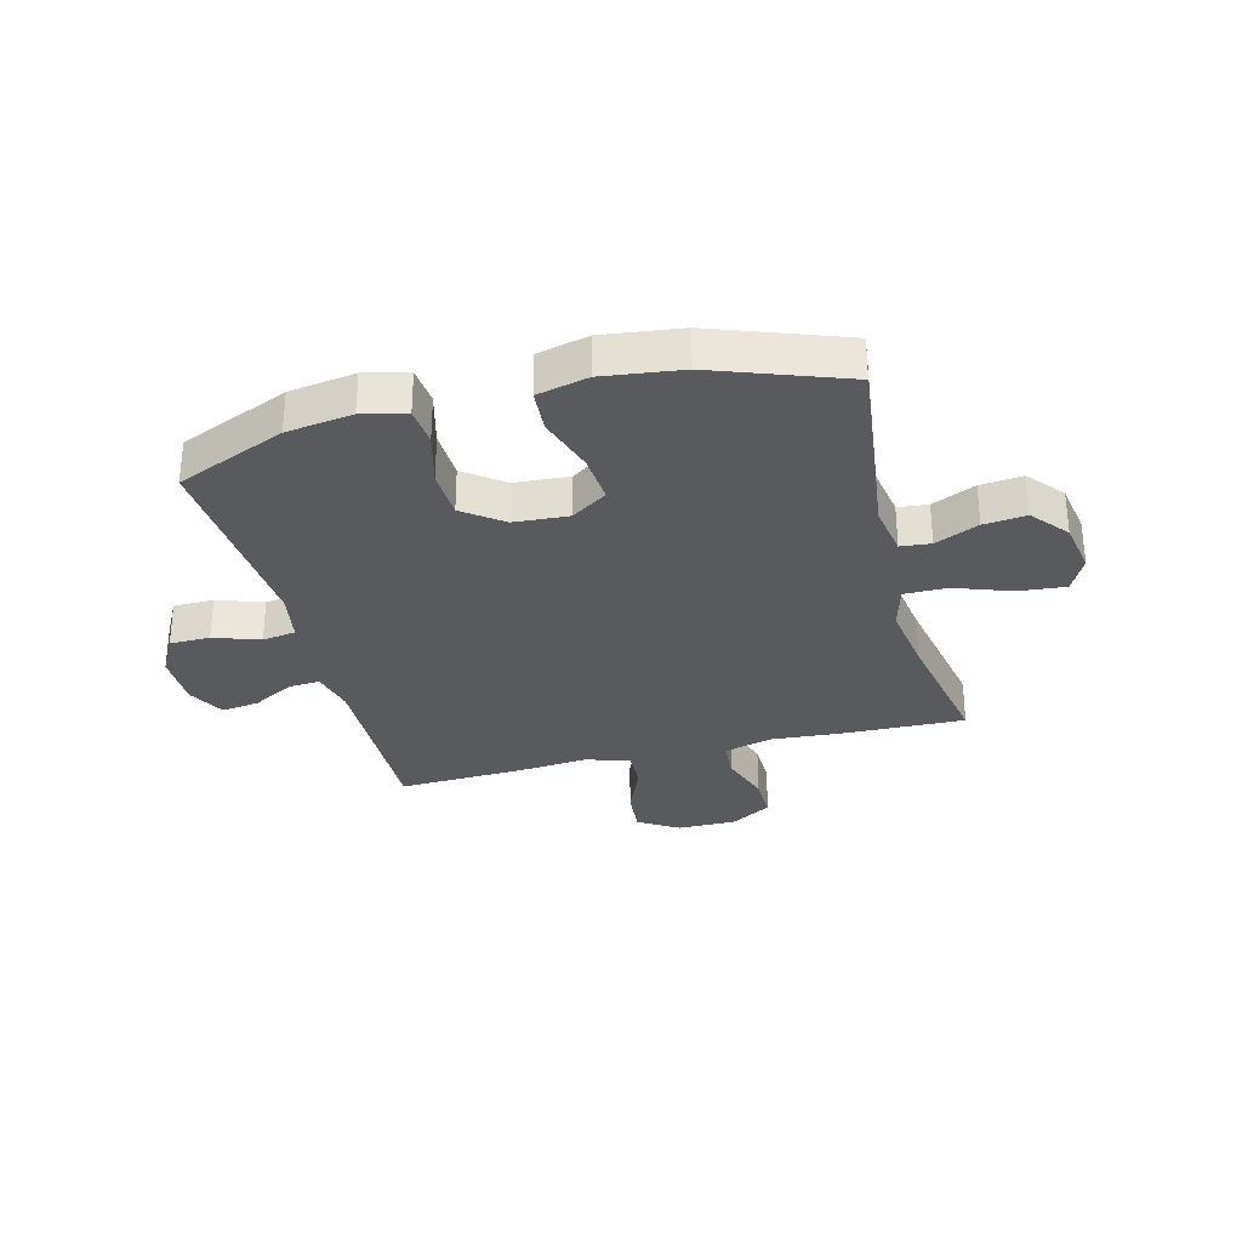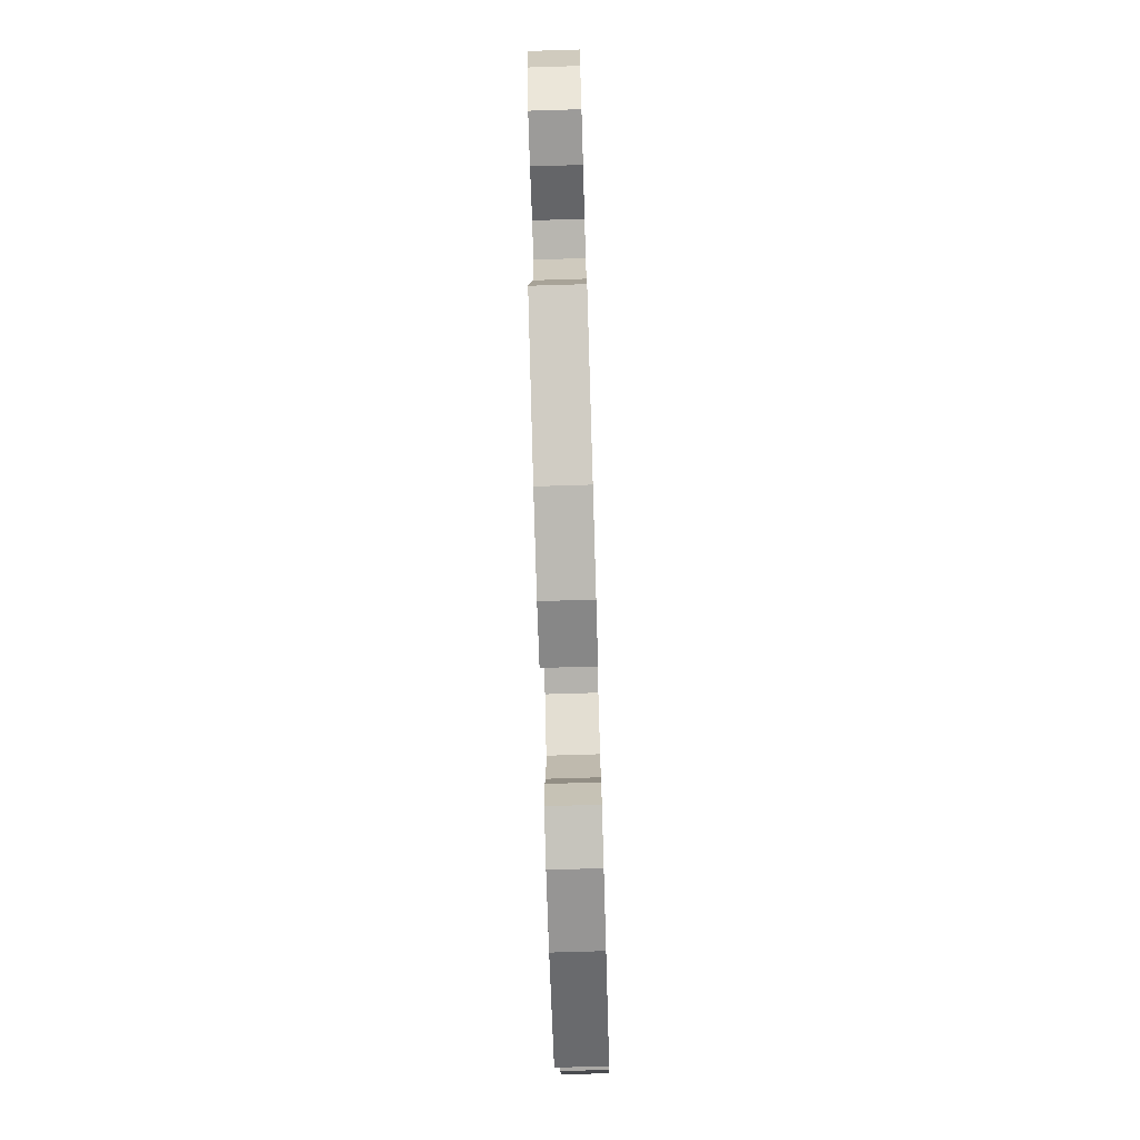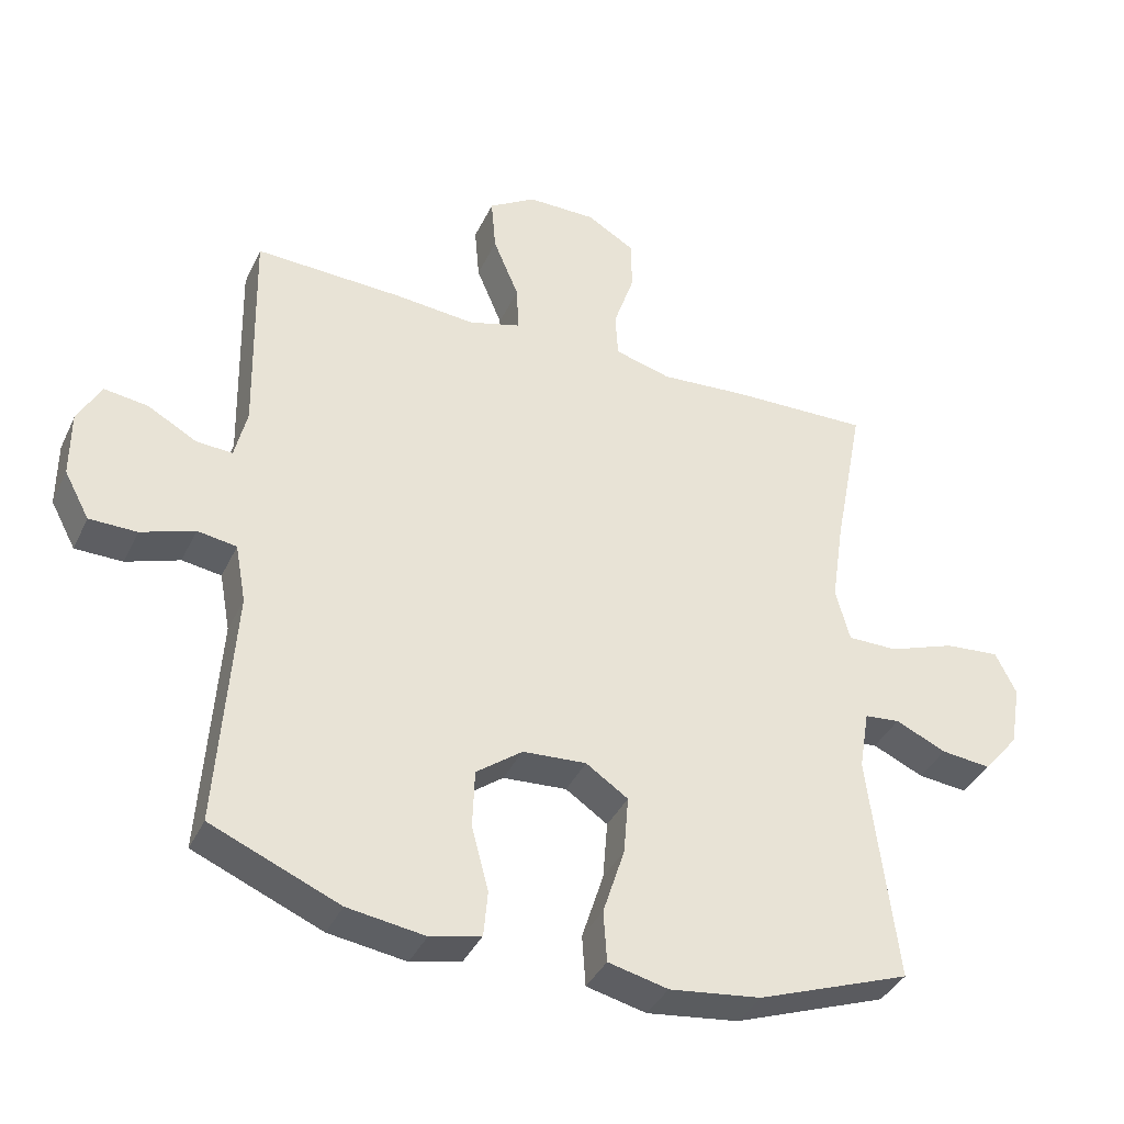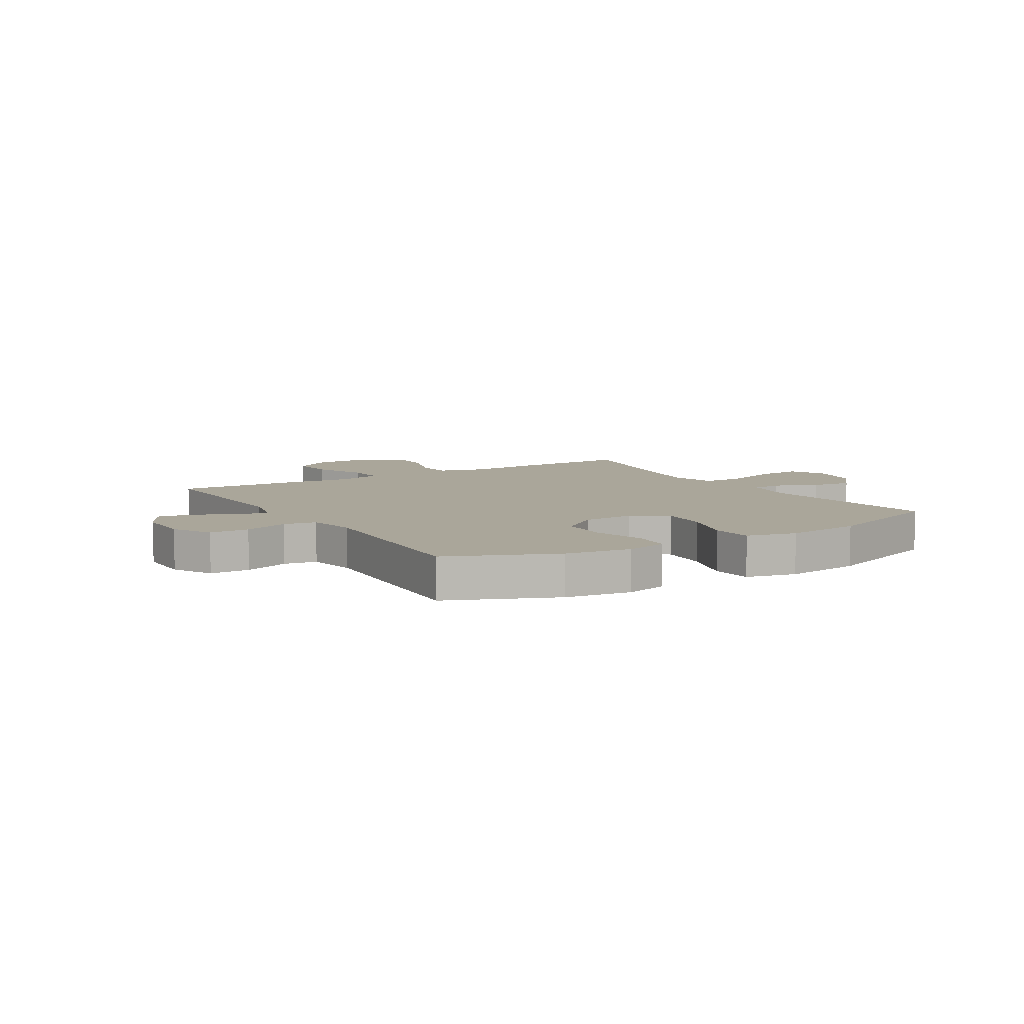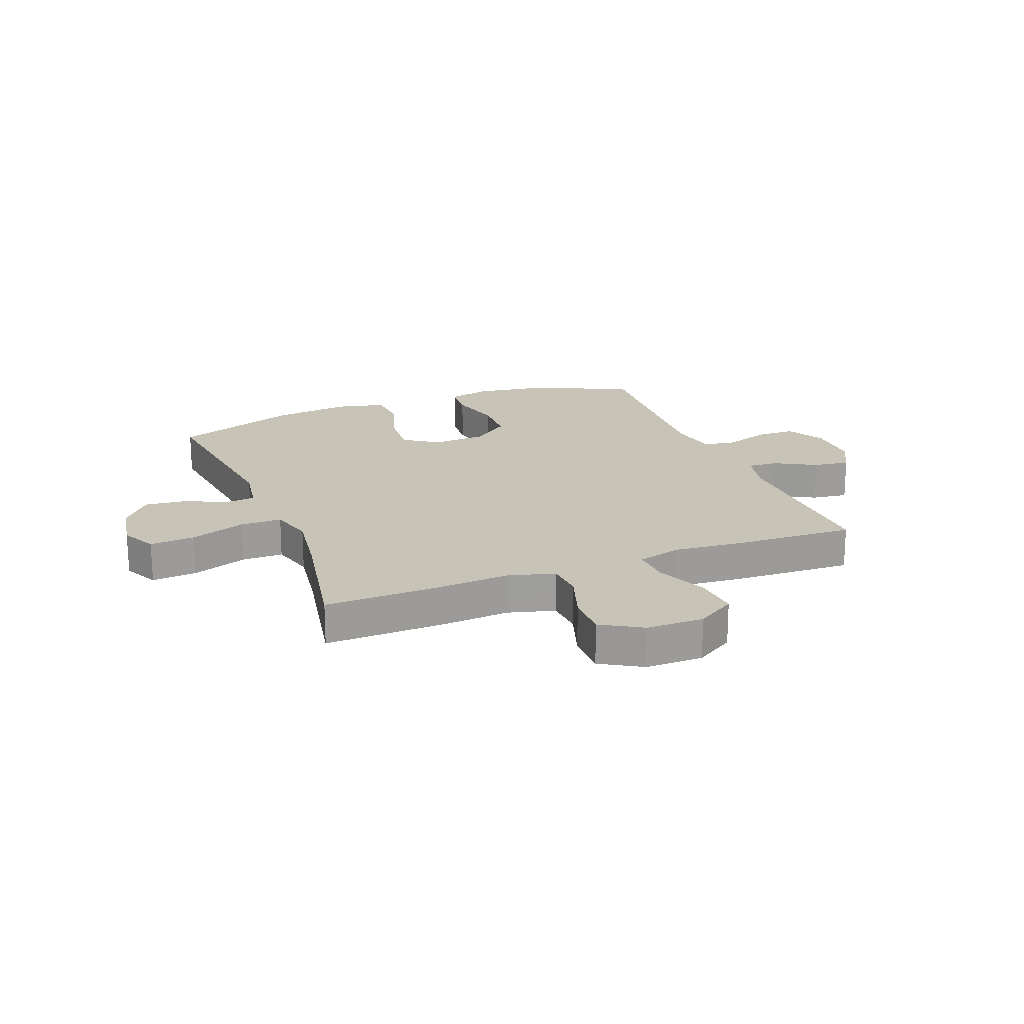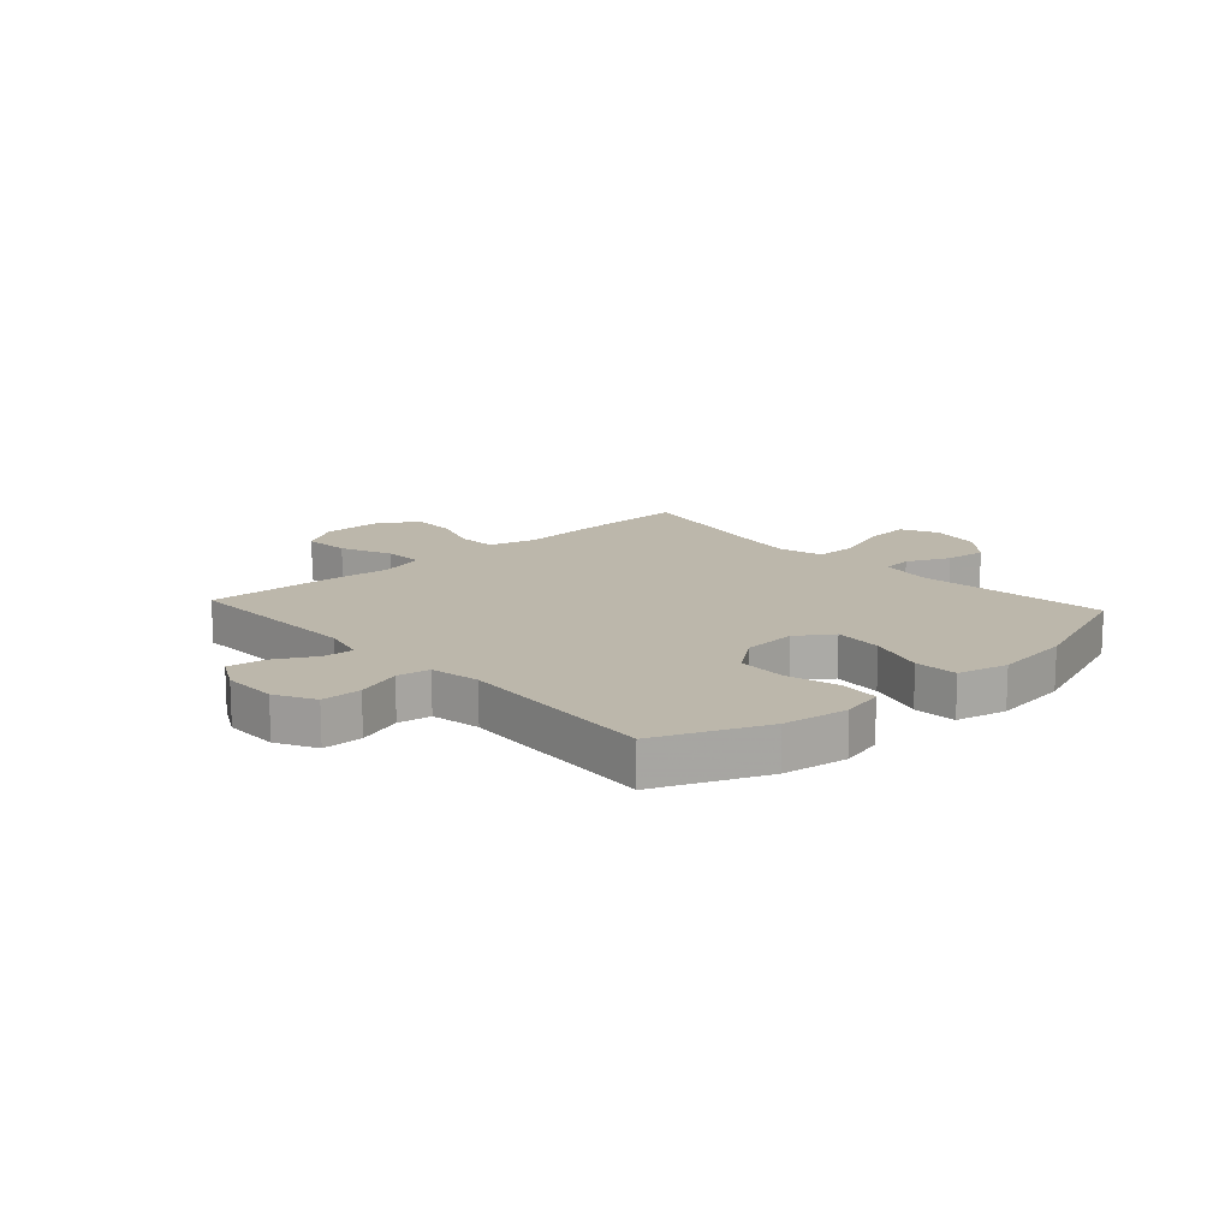
<metadata>
{"format":"obj","ext":"obj","renderer":"f3d","projection":"perspective","resolution":1024,"background":"white","views":[{"elev":-30.6,"azim":-165.6,"up":"+Y"},{"elev":-75.9,"azim":-88.3,"up":"+Z"},{"elev":-38.1,"azim":156.8,"up":"+Z"},{"elev":7.8,"azim":148.5,"up":"+Y"},{"elev":19.7,"azim":-21.4,"up":"+Y"},{"elev":14.5,"azim":137.7,"up":"+Y"}]}
</metadata>
<code>
v -0.5 0.07 0.5
v -0.294 0.07 0.495
v -0.166 0.07 0.486
v -0.083 0.07 0.509
v -0.079 0.07 0.576
v -0.109 0.07 0.665
v -0.11 0.07 0.743
v -0.038 0.07 0.786
v 0.064 0.07 0.786
v 0.133 0.07 0.743
v 0.126 0.07 0.662
v 0.088 0.07 0.571
v 0.085 0.07 0.502
v 0.162 0.07 0.48
v 0.284 0.07 0.491
v 0.5 0.07 0.5
v 0.493 0.07 0.178
v 0.511 0.07 0.102
v 0.565 0.07 0.106
v 0.637 0.07 0.146
v 0.702 0.07 0.155
v 0.736 0.07 0.091
v 0.736 0.07 -0.006
v 0.699 0.07 -0.075
v 0.629 0.07 -0.076
v 0.55 0.07 -0.049
v 0.492 0.07 -0.058
v 0.476 0.07 -0.145
v 0.5 0.07 -0.5
v 0.311 0.07 -0.58
v 0.197 0.07 -0.597
v 0.122 0.07 -0.579
v 0.116 0.07 -0.512
v 0.141 0.07 -0.418
v 0.138 0.07 -0.332
v 0.07 0.07 -0.281
v -0.024 0.07 -0.275
v -0.086 0.07 -0.317
v -0.079 0.07 -0.403
v -0.047 0.07 -0.503
v -0.052 0.07 -0.578
v -0.14 0.07 -0.599
v -0.275 0.07 -0.582
v -0.5 0.07 -0.5
v -0.459 0.07 -0.163
v -0.474 0.07 -0.073
v -0.526 0.07 -0.068
v -0.601 0.07 -0.102
v -0.674 0.07 -0.11
v -0.726 0.07 -0.048
v -0.742 0.07 0.044
v -0.711 0.07 0.107
v -0.63 0.07 0.1
v -0.532 0.07 0.065
v -0.458 0.07 0.065
v -0.437 0.07 0.143
v -0.455 0.07 0.265
v -0.5 0 0.5
v -0.294 0 0.495
v -0.166 0 0.486
v -0.083 0 0.509
v -0.079 0 0.576
v -0.109 0 0.665
v -0.11 0 0.743
v -0.038 0 0.786
v 0.064 0 0.786
v 0.133 0 0.743
v 0.126 0 0.662
v 0.088 0 0.571
v 0.085 0 0.502
v 0.162 0 0.48
v 0.284 0 0.491
v 0.5 0 0.5
v 0.493 0 0.178
v 0.511 0 0.102
v 0.565 0 0.106
v 0.637 0 0.146
v 0.702 0 0.155
v 0.736 0 0.091
v 0.736 0 -0.006
v 0.699 0 -0.075
v 0.629 0 -0.076
v 0.55 0 -0.049
v 0.492 0 -0.058
v 0.476 0 -0.145
v 0.5 0 -0.5
v 0.311 0 -0.58
v 0.197 0 -0.597
v 0.122 0 -0.579
v 0.116 0 -0.512
v 0.141 0 -0.418
v 0.138 0 -0.332
v 0.07 0 -0.281
v -0.024 0 -0.275
v -0.086 0 -0.317
v -0.079 0 -0.403
v -0.047 0 -0.503
v -0.052 0 -0.578
v -0.14 0 -0.599
v -0.275 0 -0.582
v -0.5 0 -0.5
v -0.459 0 -0.163
v -0.474 0 -0.073
v -0.526 0 -0.068
v -0.601 0 -0.102
v -0.674 0 -0.11
v -0.726 0 -0.048
v -0.742 0 0.044
v -0.711 0 0.107
v -0.63 0 0.1
v -0.532 0 0.065
v -0.458 0 0.065
v -0.437 0 0.143
v -0.455 0 0.265
f 52 53 54
f 51 52 54
f 50 51 54
f 49 50 54
f 48 49 54
f 47 48 54
f 46 47 54 55
f 45 46 55 56
f 43 44 45
f 42 43 45
f 41 42 45
f 40 41 45
f 39 40 45
f 38 39 45 56
f 32 33 34
f 31 32 34
f 30 31 34
f 29 30 34
f 28 29 34
f 27 28 34 35
f 24 25 26
f 23 24 26
f 22 23 26
f 21 22 26
f 20 21 26
f 19 20 26
f 18 19 26 27
f 27 35 36
f 18 27 36
f 17 18 36
f 17 36 37
f 16 17 37
f 15 16 37
f 14 15 37
f 10 11 12
f 9 10 12
f 8 9 12
f 7 8 12
f 6 7 12
f 5 6 12
f 4 5 12 13
f 57 1 2 3
f 38 56 57
f 37 38 57
f 14 37 57
f 13 14 57
f 4 13 57
f 3 4 57
f 111 110 109
f 111 109 108
f 111 108 107
f 111 107 106
f 111 106 105
f 111 105 104
f 112 111 104 103
f 113 112 103 102
f 102 101 100
f 102 100 99
f 102 99 98
f 102 98 97
f 102 97 96
f 113 102 96 95
f 91 90 89
f 91 89 88
f 91 88 87
f 91 87 86
f 91 86 85
f 92 91 85 84
f 83 82 81
f 83 81 80
f 83 80 79
f 83 79 78
f 83 78 77
f 83 77 76
f 84 83 76 75
f 93 92 84
f 93 84 75
f 93 75 74
f 94 93 74
f 94 74 73
f 94 73 72
f 94 72 71
f 69 68 67
f 69 67 66
f 69 66 65
f 69 65 64
f 69 64 63
f 69 63 62
f 70 69 62 61
f 60 59 58 114
f 114 113 95
f 114 95 94
f 114 94 71
f 114 71 70
f 114 70 61
f 114 61 60
f 1 58 59 2
f 2 59 60 3
f 3 60 61 4
f 4 61 62 5
f 5 62 63 6
f 6 63 64 7
f 7 64 65 8
f 8 65 66 9
f 9 66 67 10
f 10 67 68 11
f 11 68 69 12
f 12 69 70 13
f 13 70 71 14
f 14 71 72 15
f 15 72 73 16
f 16 73 74 17
f 17 74 75 18
f 18 75 76 19
f 19 76 77 20
f 20 77 78 21
f 21 78 79 22
f 22 79 80 23
f 23 80 81 24
f 24 81 82 25
f 25 82 83 26
f 26 83 84 27
f 27 84 85 28
f 28 85 86 29
f 29 86 87 30
f 30 87 88 31
f 31 88 89 32
f 32 89 90 33
f 33 90 91 34
f 34 91 92 35
f 35 92 93 36
f 36 93 94 37
f 37 94 95 38
f 38 95 96 39
f 39 96 97 40
f 40 97 98 41
f 41 98 99 42
f 42 99 100 43
f 43 100 101 44
f 44 101 102 45
f 45 102 103 46
f 46 103 104 47
f 47 104 105 48
f 48 105 106 49
f 49 106 107 50
f 50 107 108 51
f 51 108 109 52
f 52 109 110 53
f 53 110 111 54
f 54 111 112 55
f 55 112 113 56
f 56 113 114 57
f 57 114 58 1

</code>
